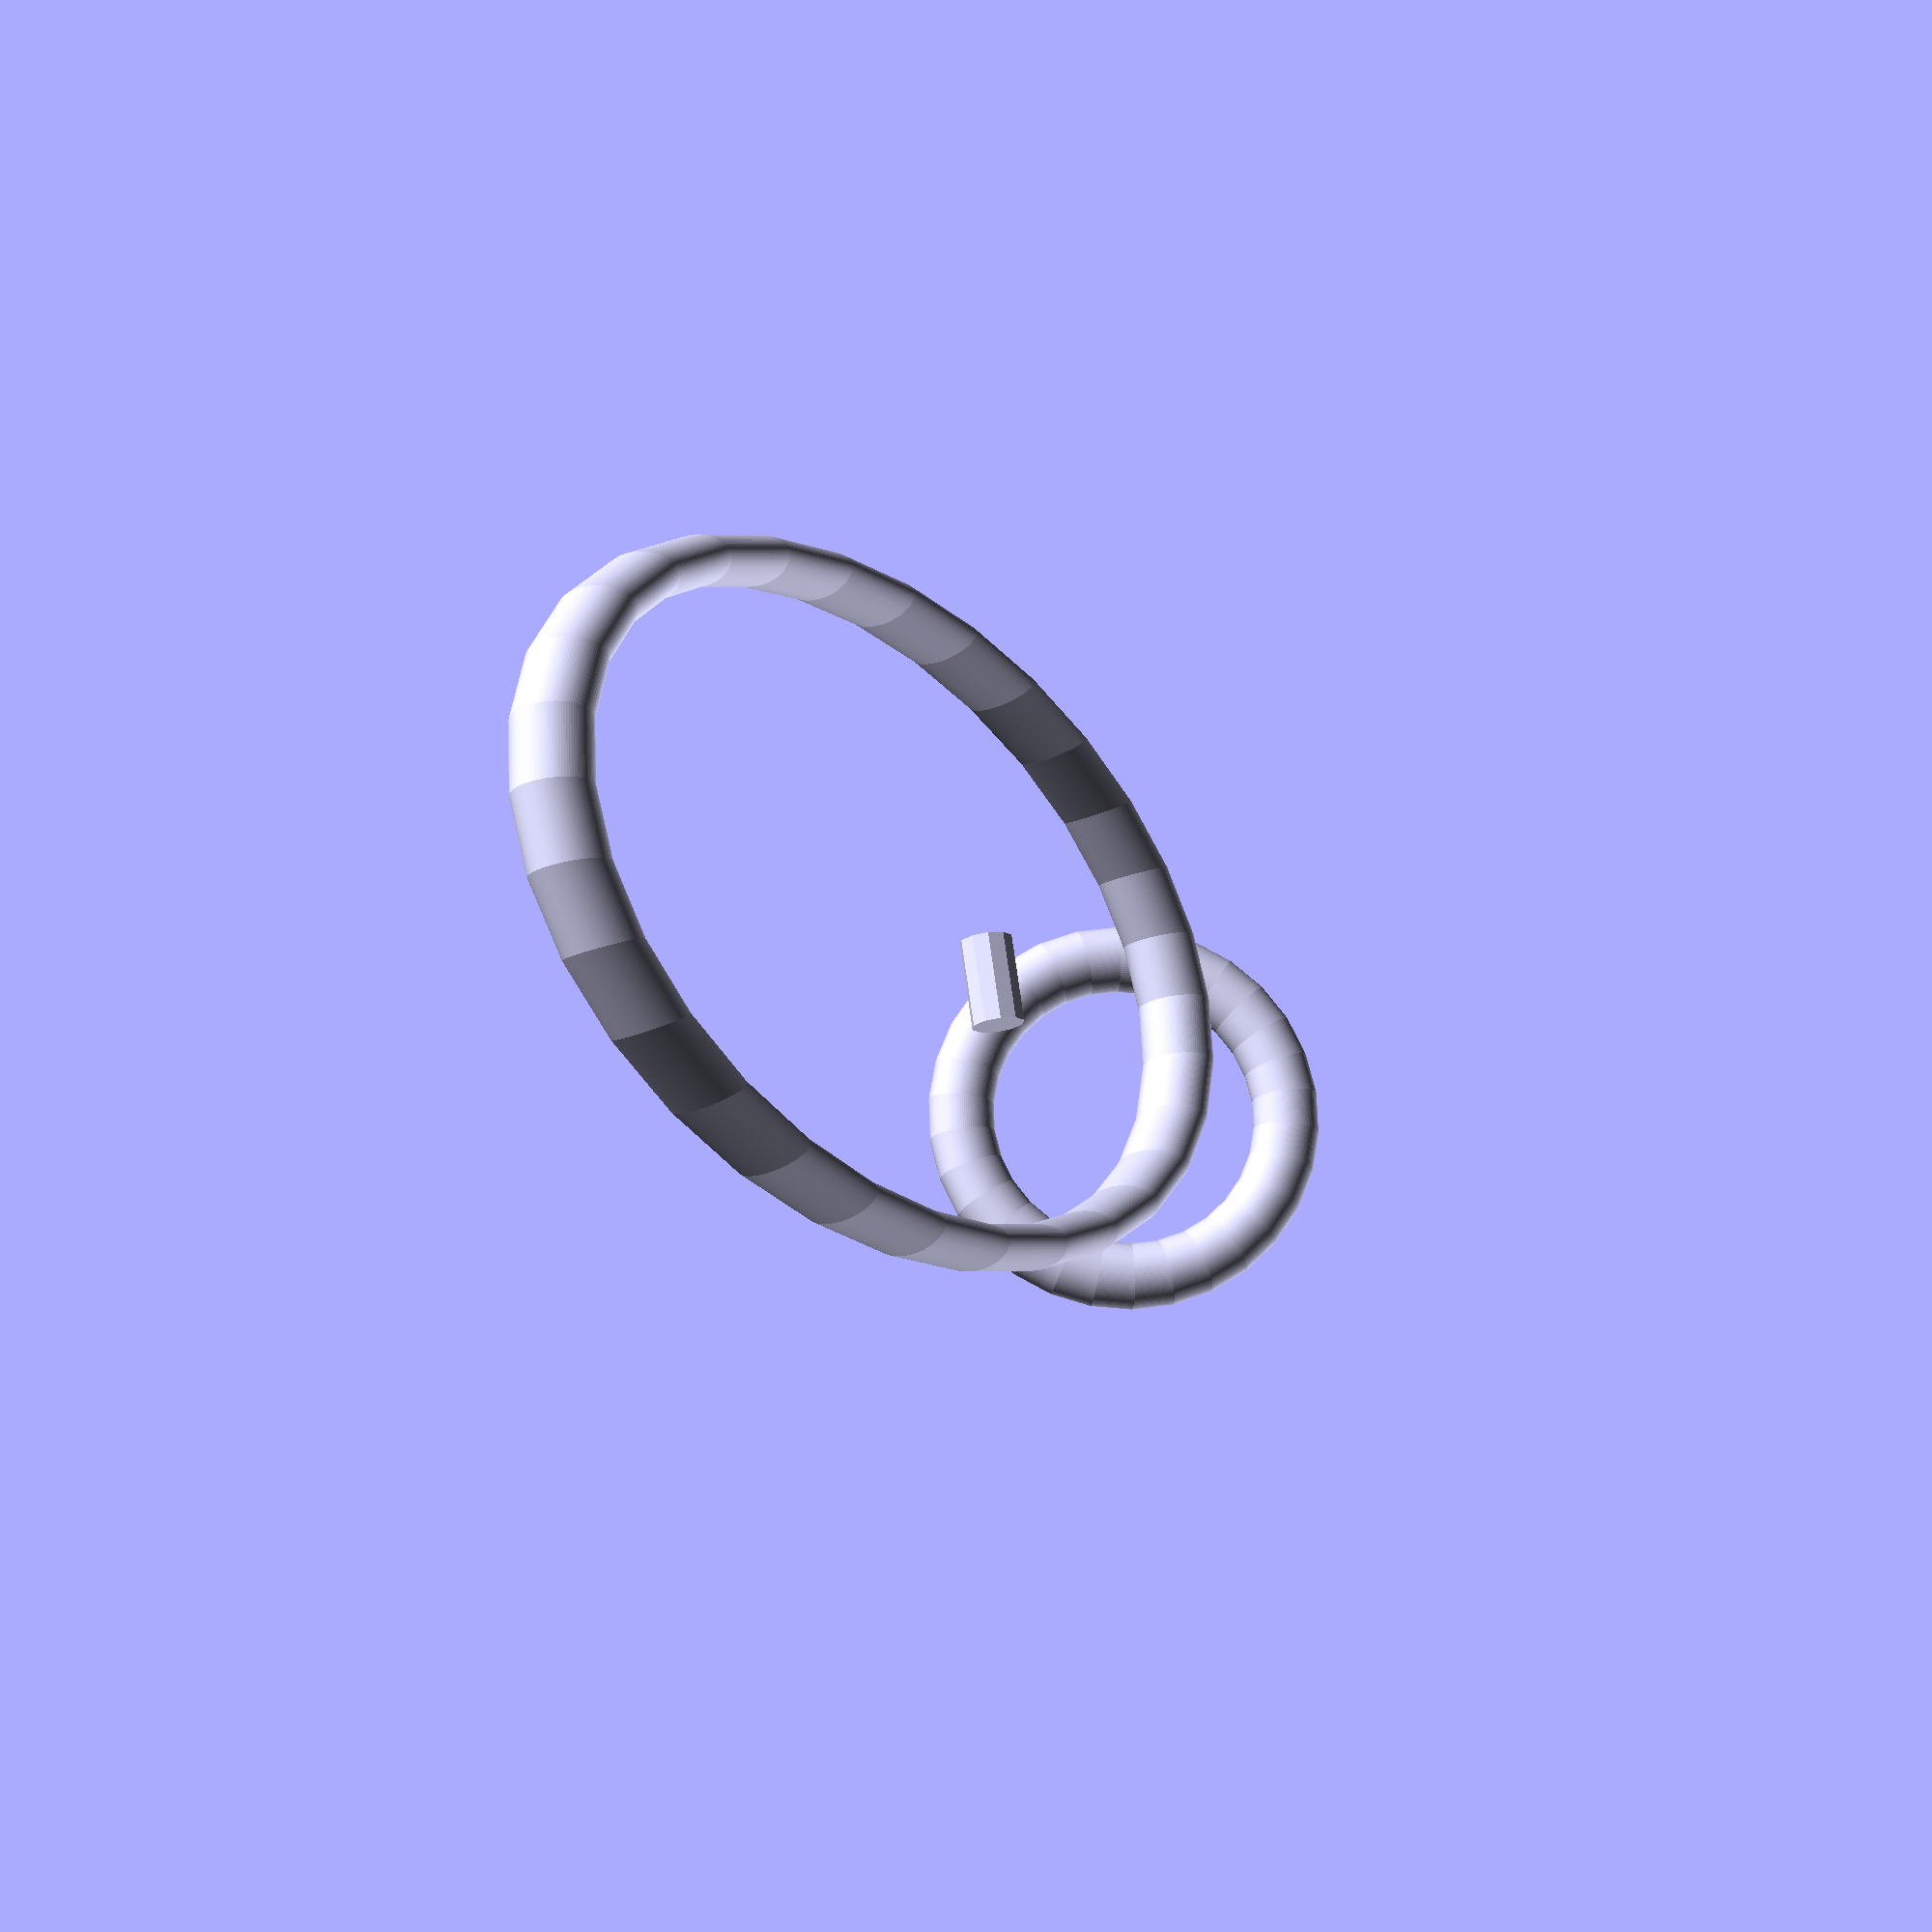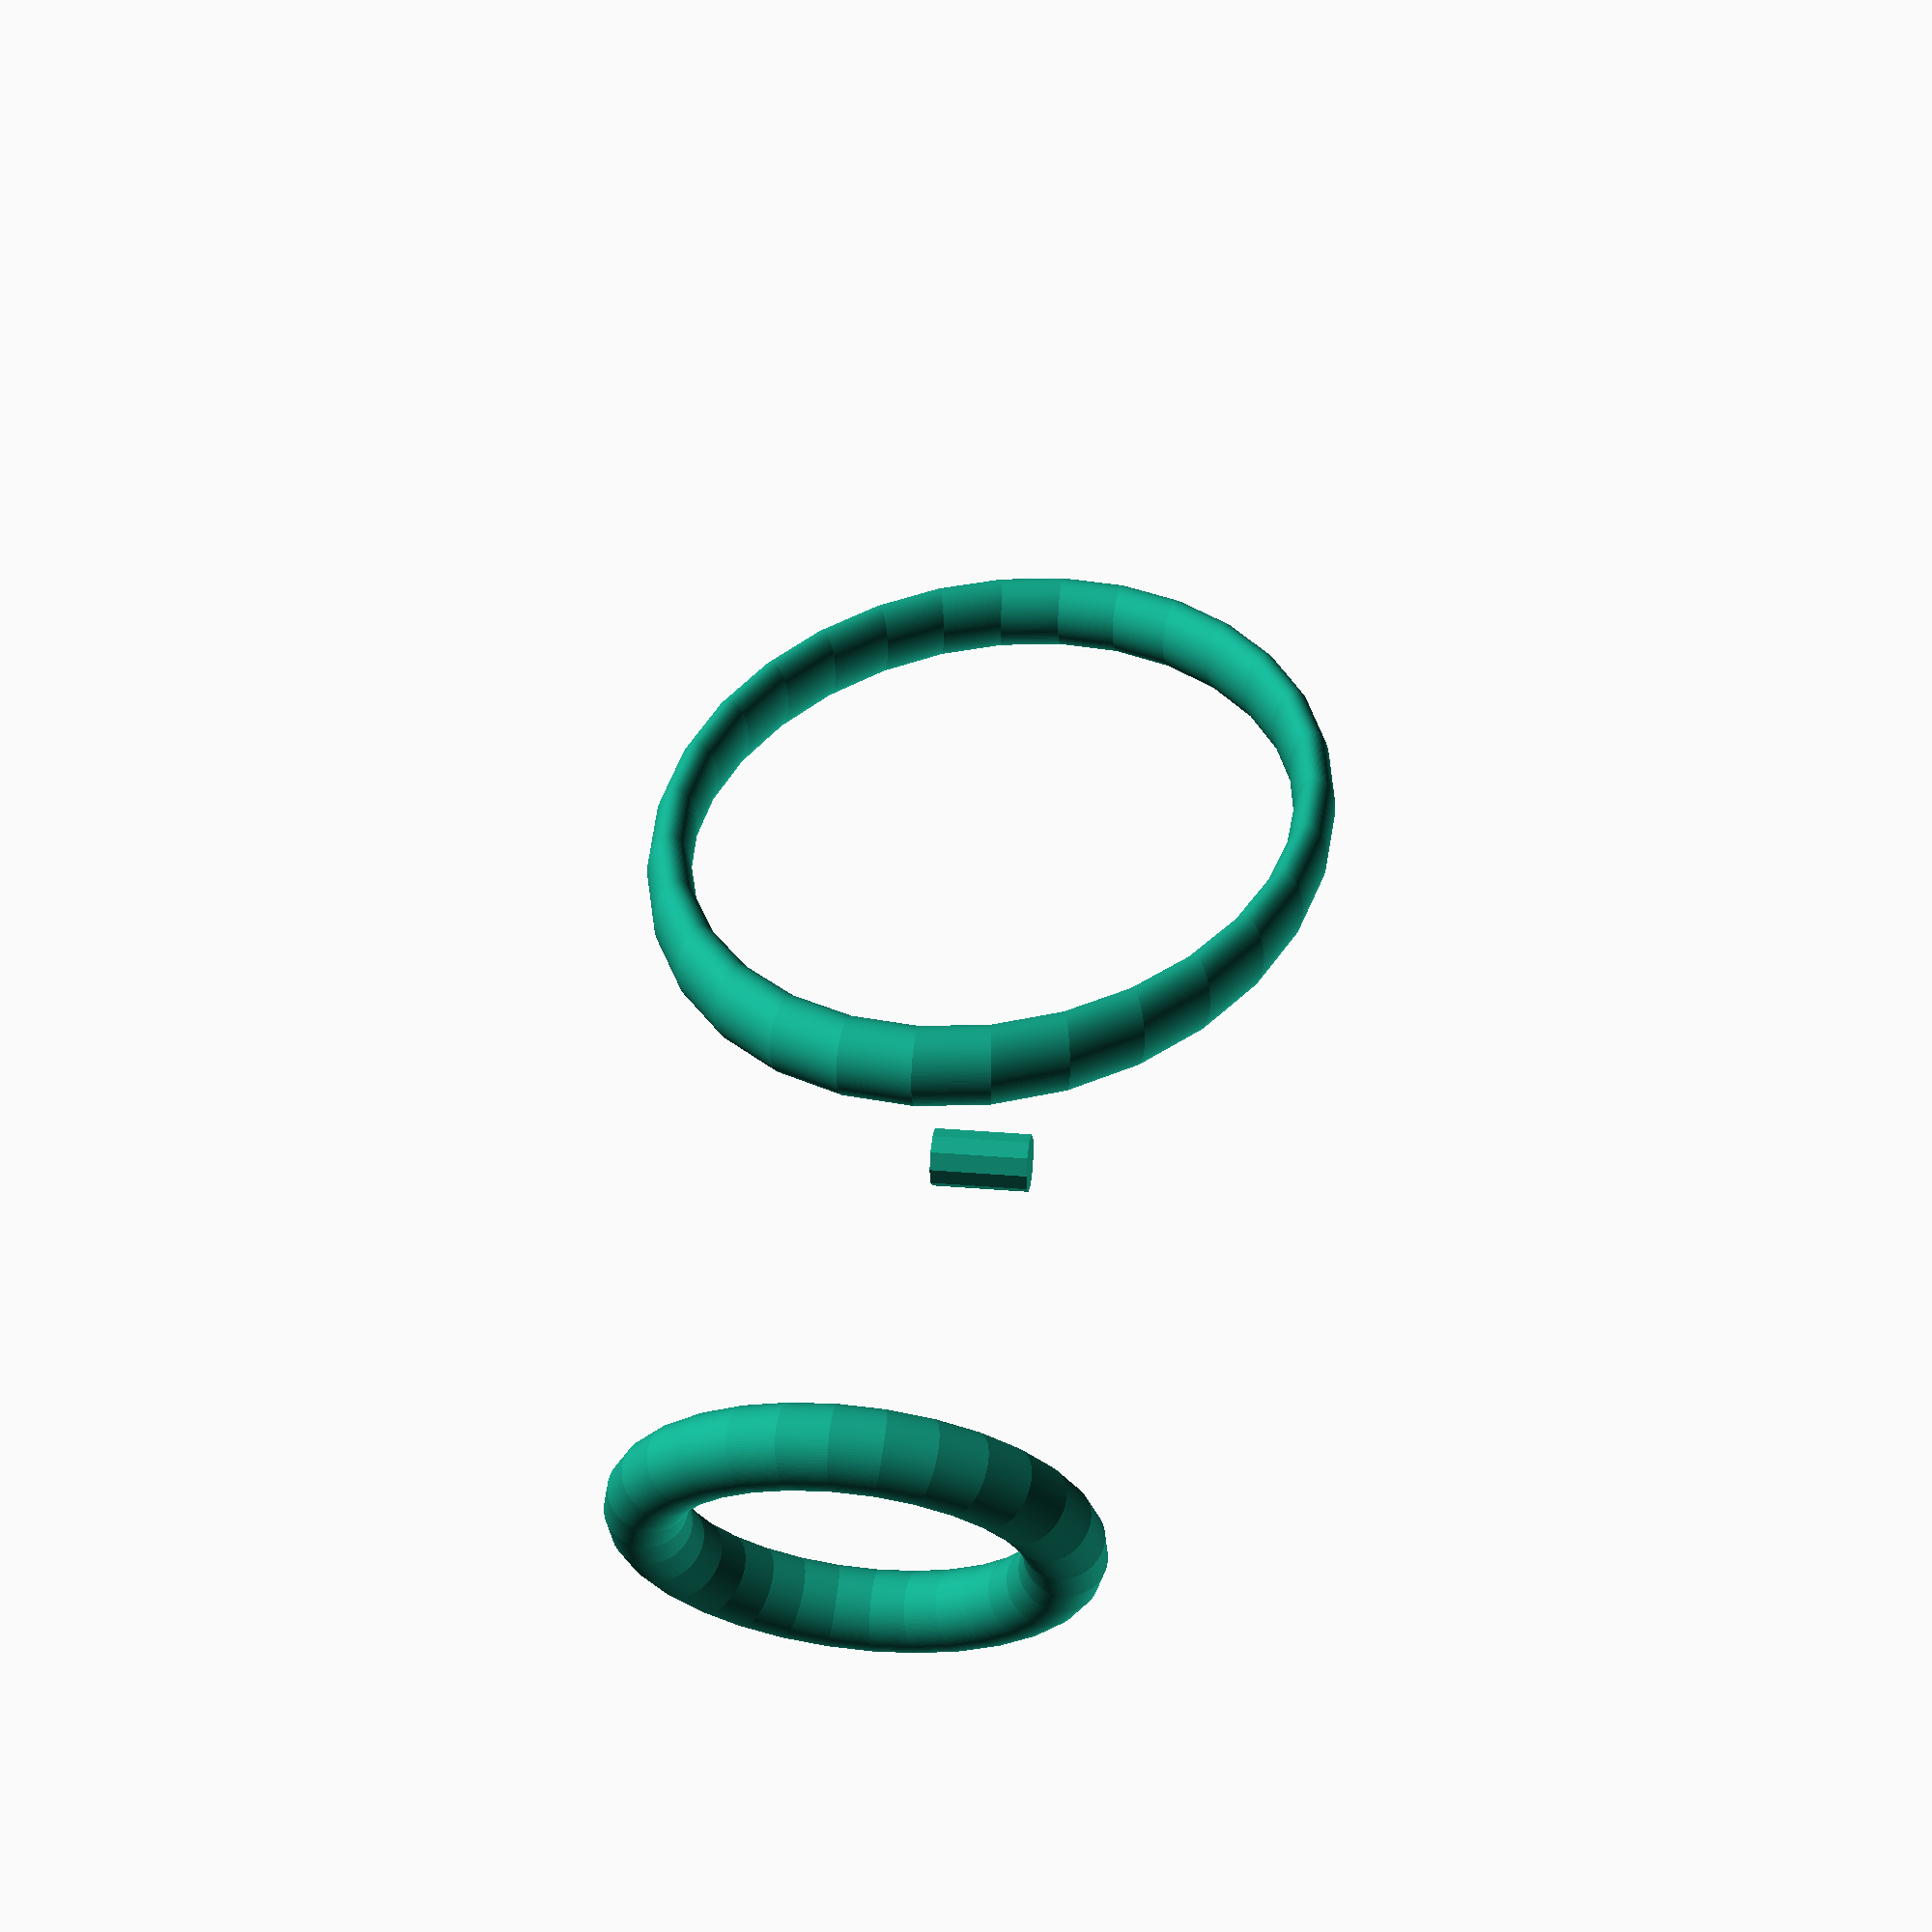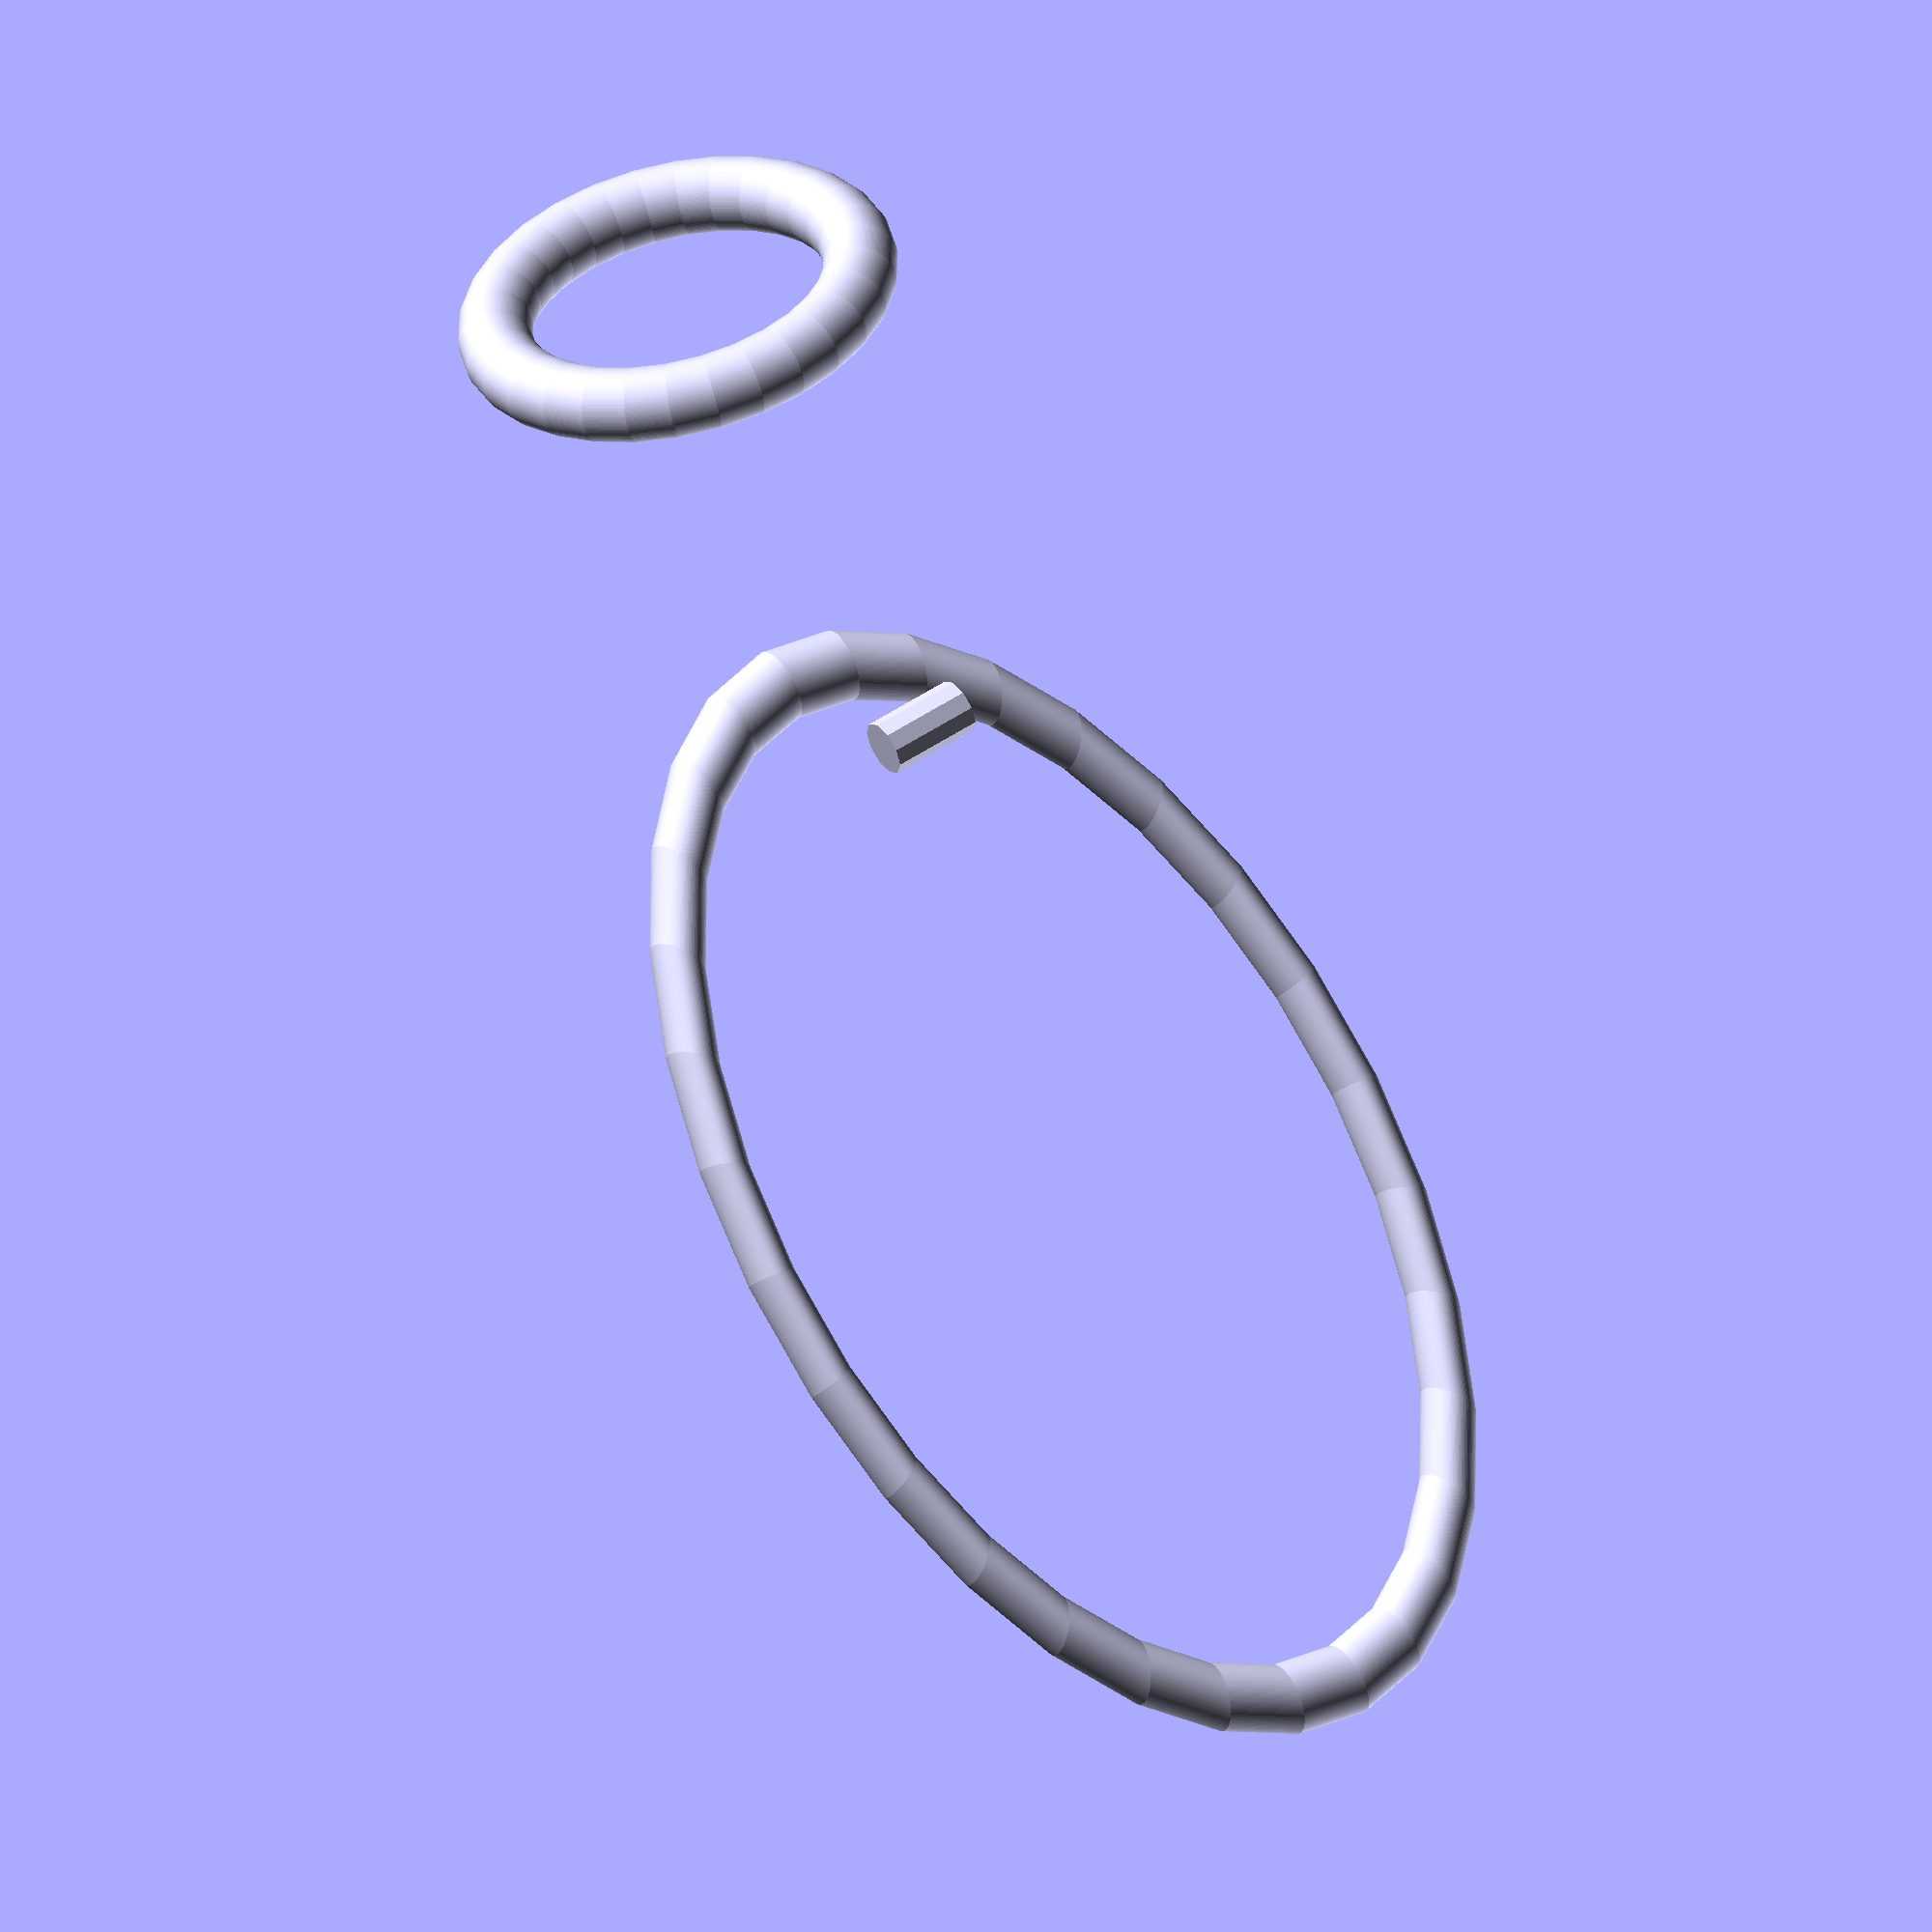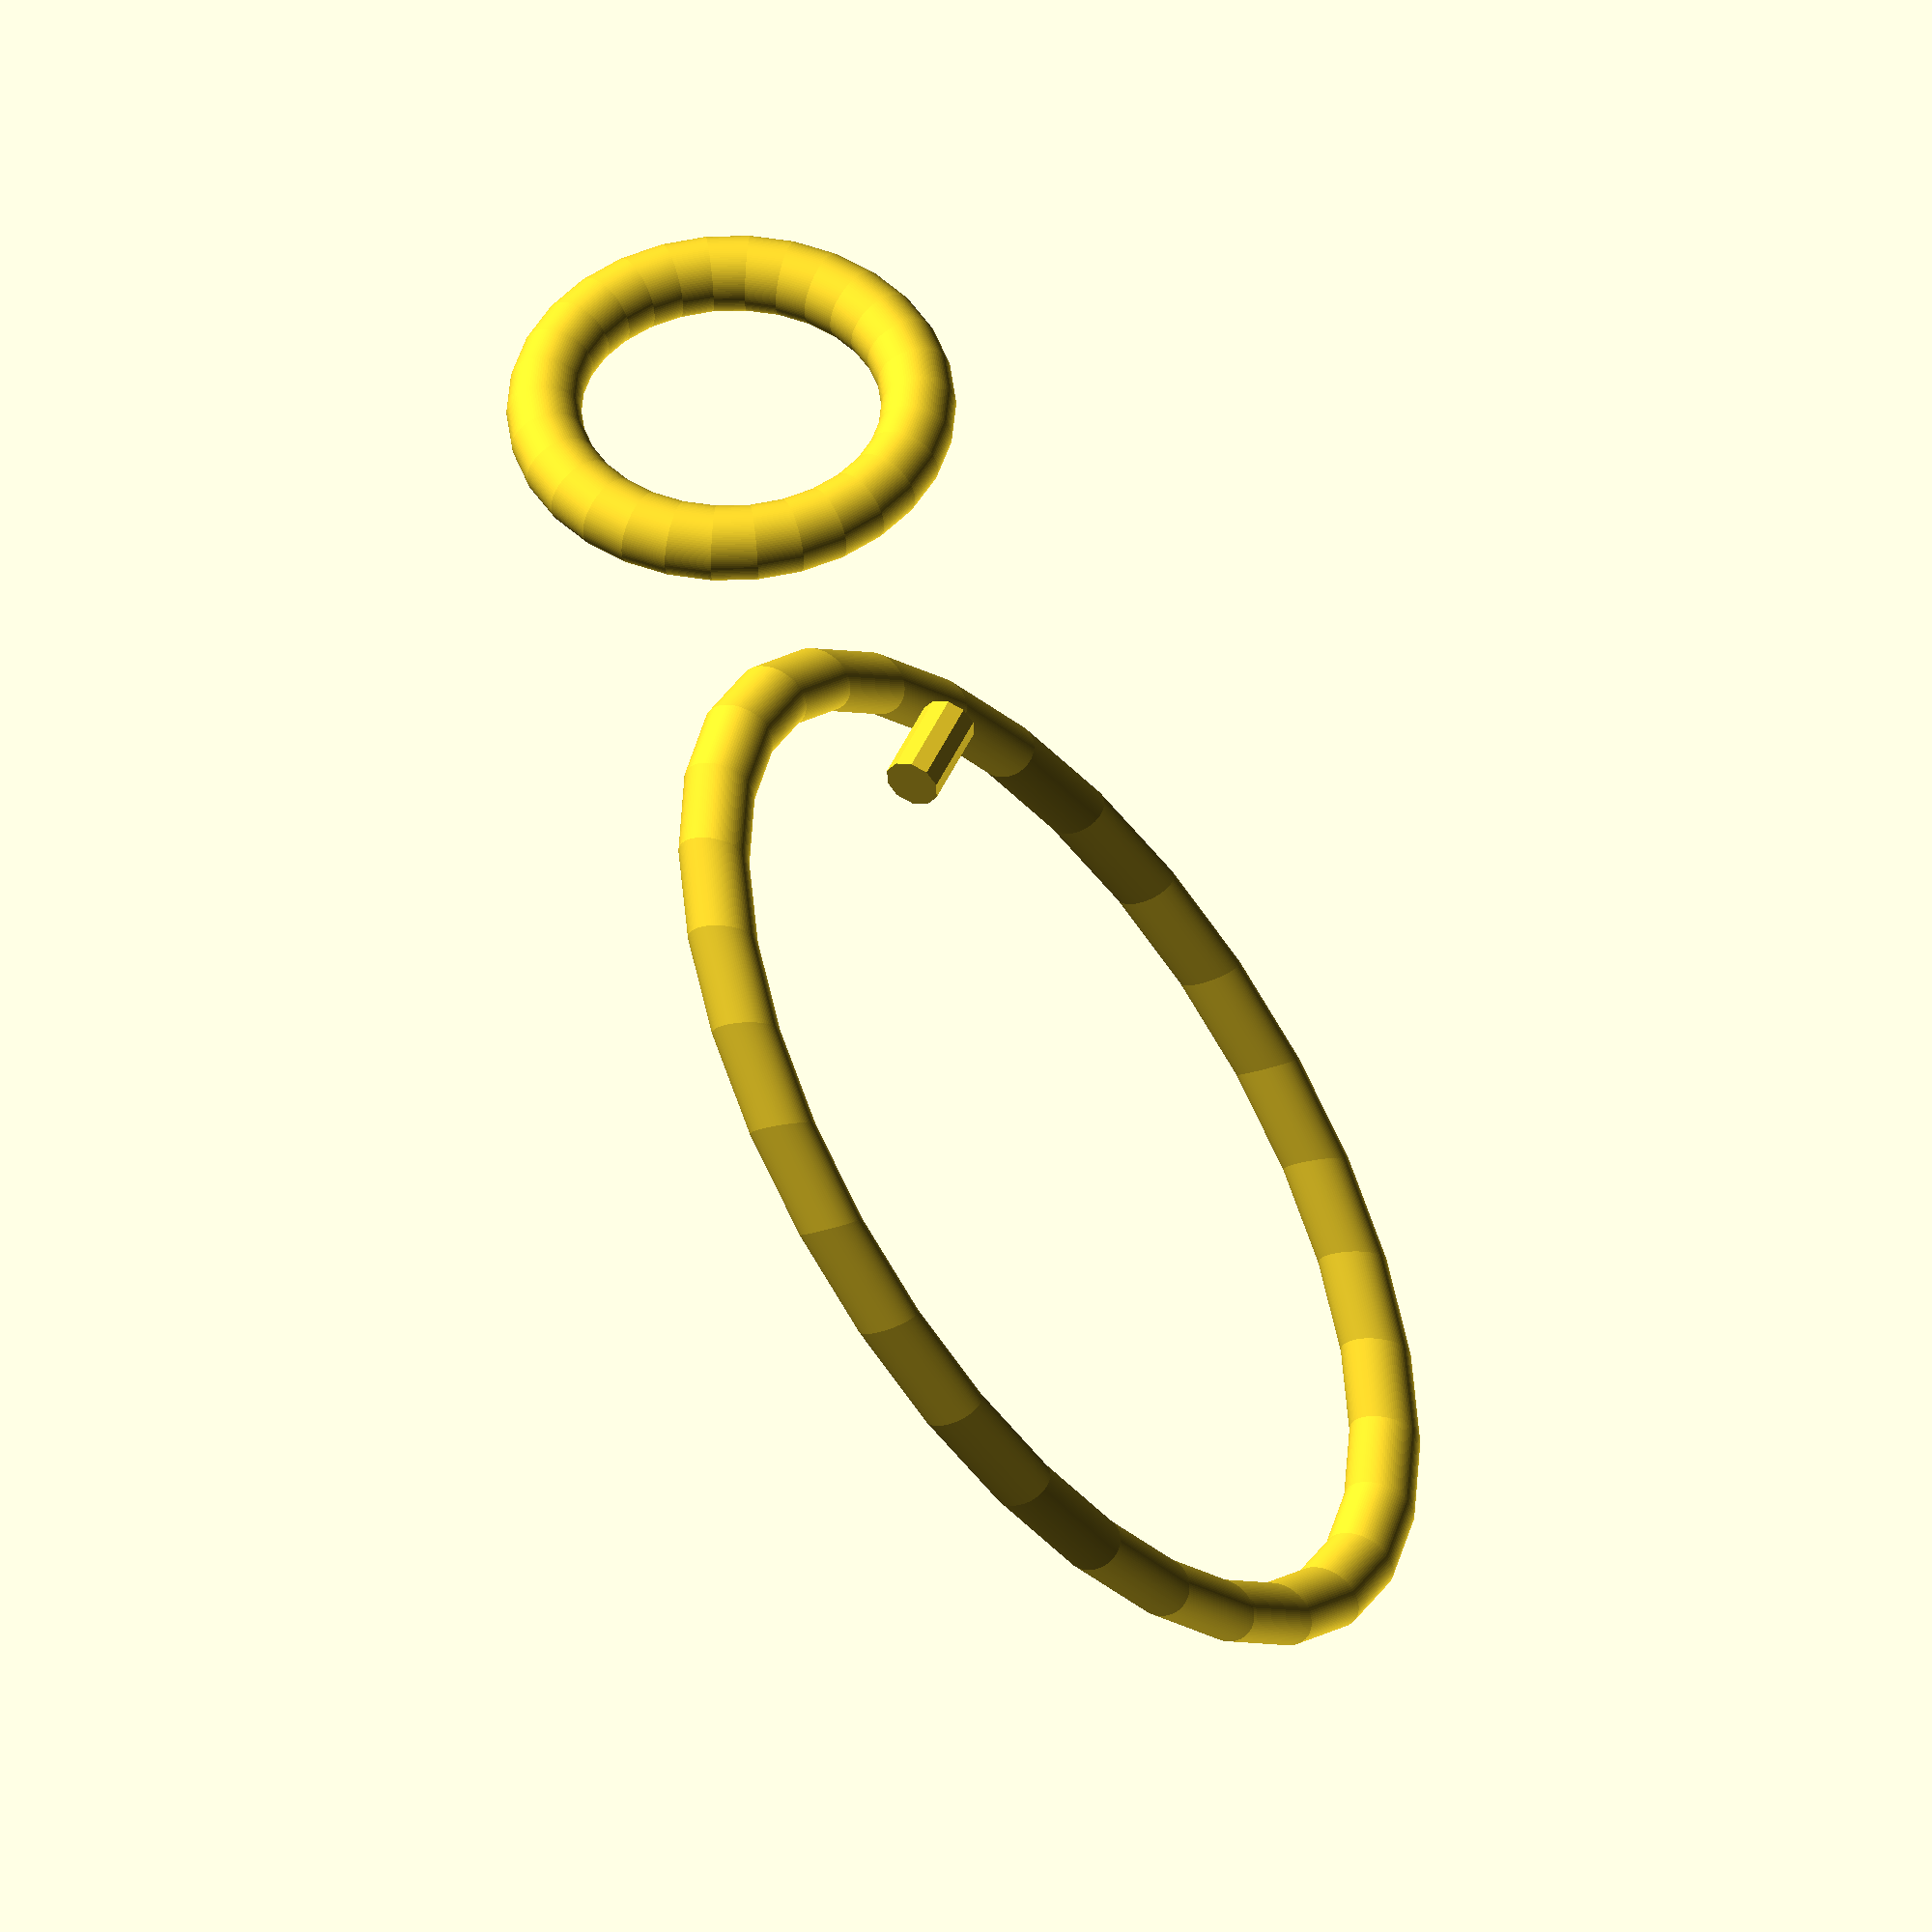
<openscad>
//
//  Copyright (C) 13-02-2012 Jasper den Ouden.
//
//  This is free software: you can redistribute it and/or modify
//  it under the terms of the GNU General Public License as published
//  by the Free Software Foundation, either version 3 of the License, or
//  (at your option) any later version.
//

//Tunnels for wires. Maybe simply a plate and straight tunnels is better.

module undirected_tunnel(r,d,w)
{
  rotate(a=90, v=[1,0,0]) translate([r,0]) 
      scale([1,sqrt(d/r)]) //multmatrix([[1,0,0,0], [0,1,0,0], [0,0,1,0], [0,0,0,1]])
      rotate_extrude(convexity = 10)
      translate([r,0]) scale([f,1]) circle(r = w, $fn = 100);
}
//Tunnel with width and height.
module tunnel(sx,sy, ex,ey, d, w)
{ rx = ex-sx;
  ry = ey-sy;
  dist = sqrt(rx*rx + ry*ry);
  translate([sx,sy]) rotate(a=atan2(ry,rx)) undirected_tunnel(dist/2, d,w);
}

tunnel(0,20,100,-50 + 100*$t,   20,4);
tunnel(-50,0,- 50 + 100*$t,40, 20,4);

cylinder(r=3, h=10);
/*
multmatrix([ [1,    0, 0, 0],
             [0,    1, 0, 0],
             [0,    0, 1, 0],
             [0.01,  0, 0, 1] ]) translate([0,0,-20]) cylinder(r=10,h=40);
*/

</openscad>
<views>
elev=285.7 azim=265.3 roll=172.0 proj=p view=solid
elev=153.6 azim=145.3 roll=262.2 proj=p view=solid
elev=310.1 azim=111.4 roll=233.5 proj=o view=solid
elev=133.4 azim=271.1 roll=336.8 proj=o view=solid
</views>
